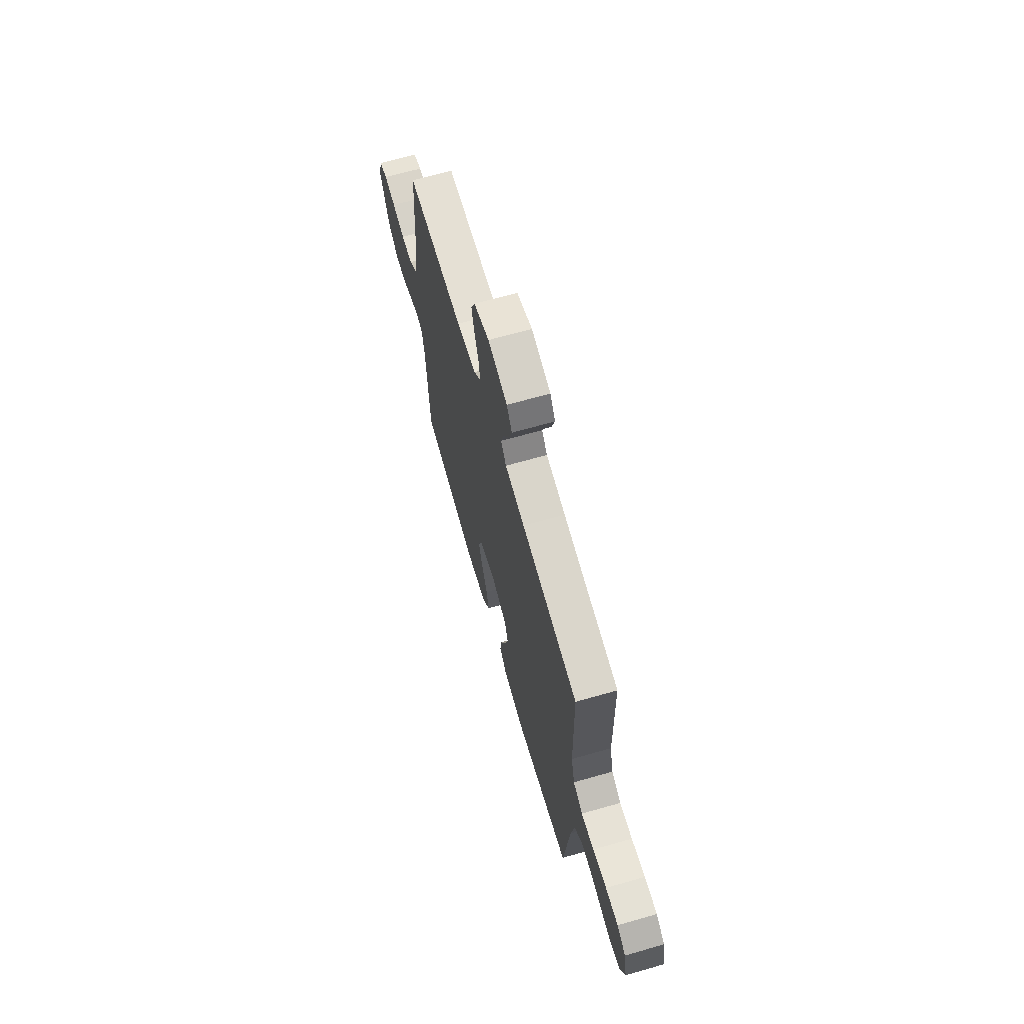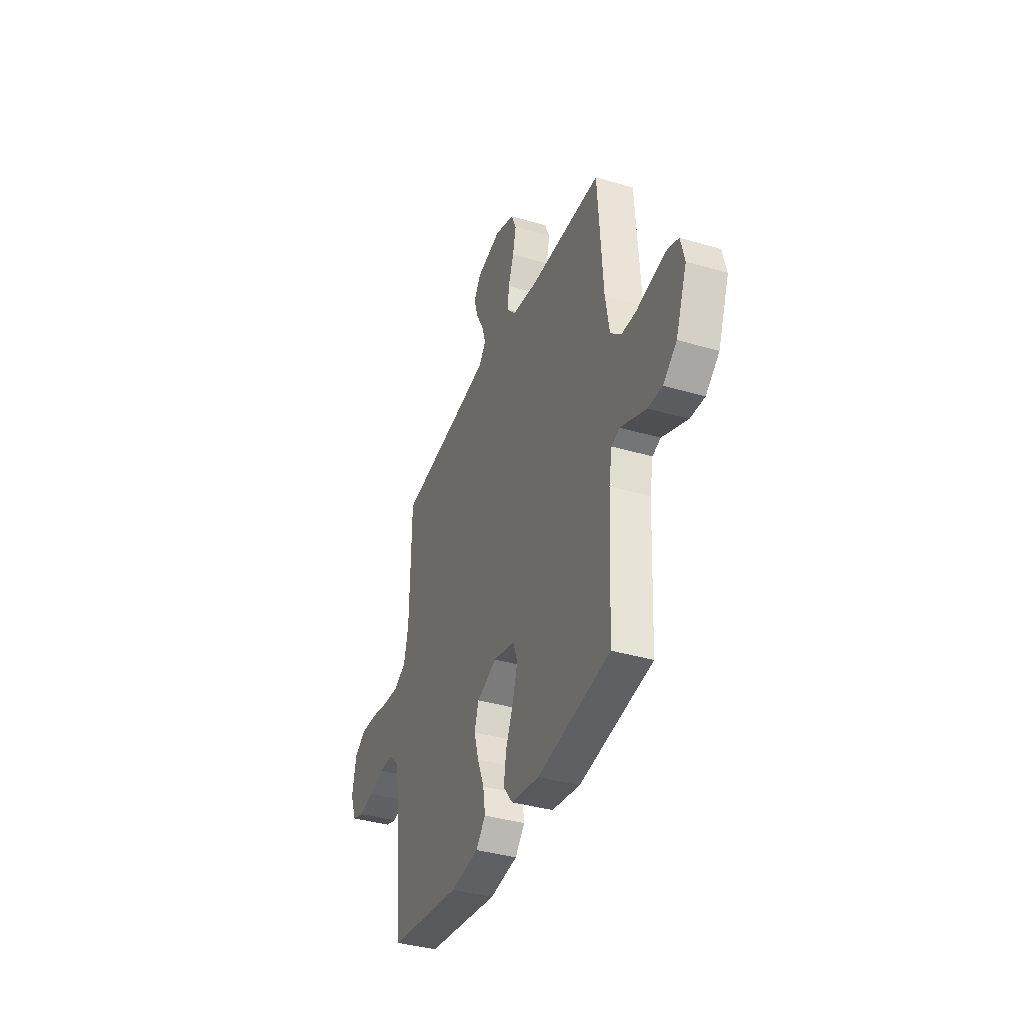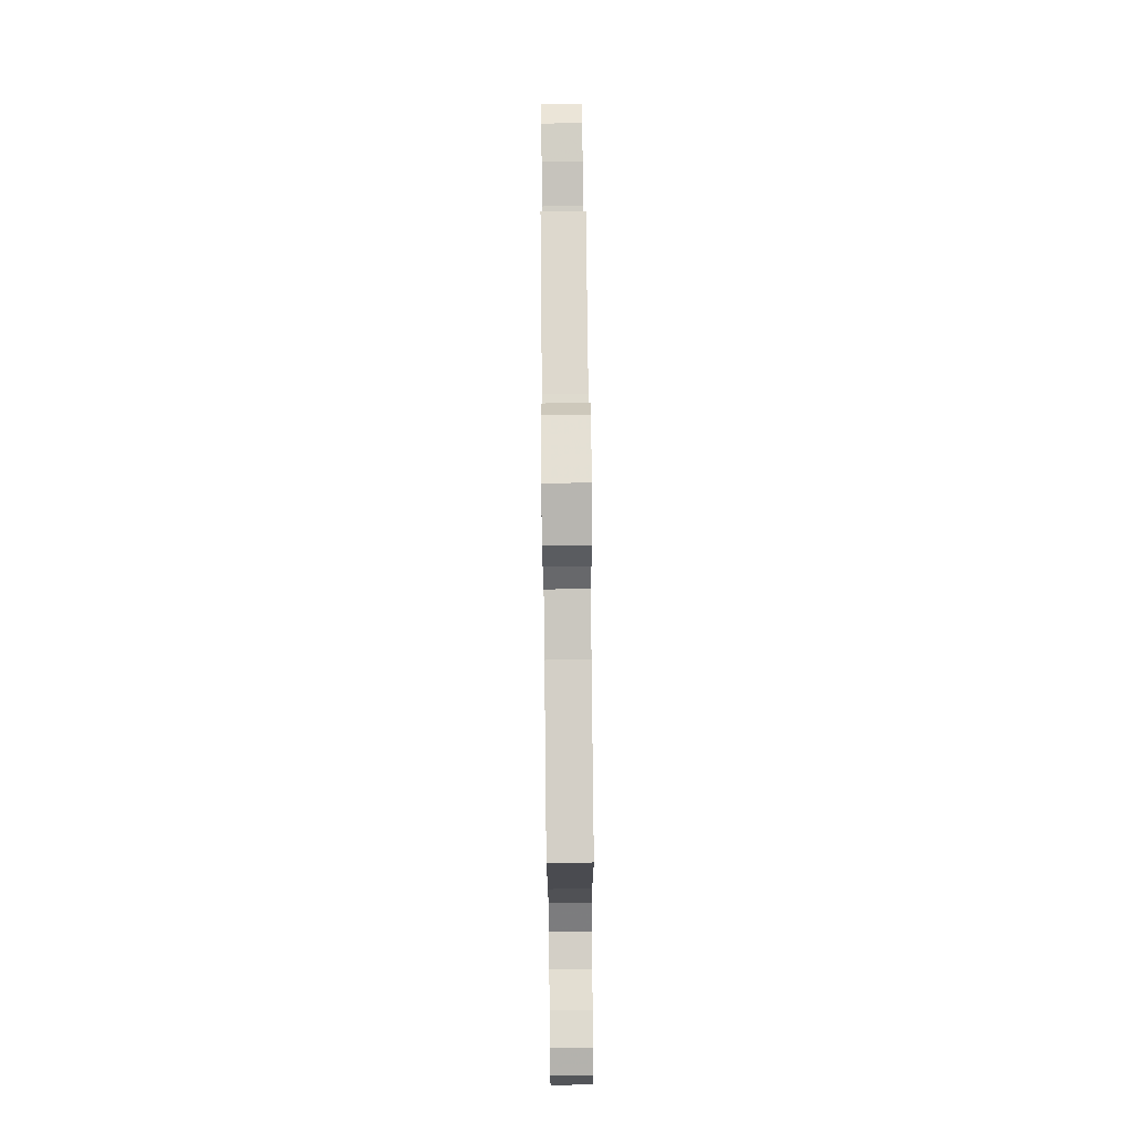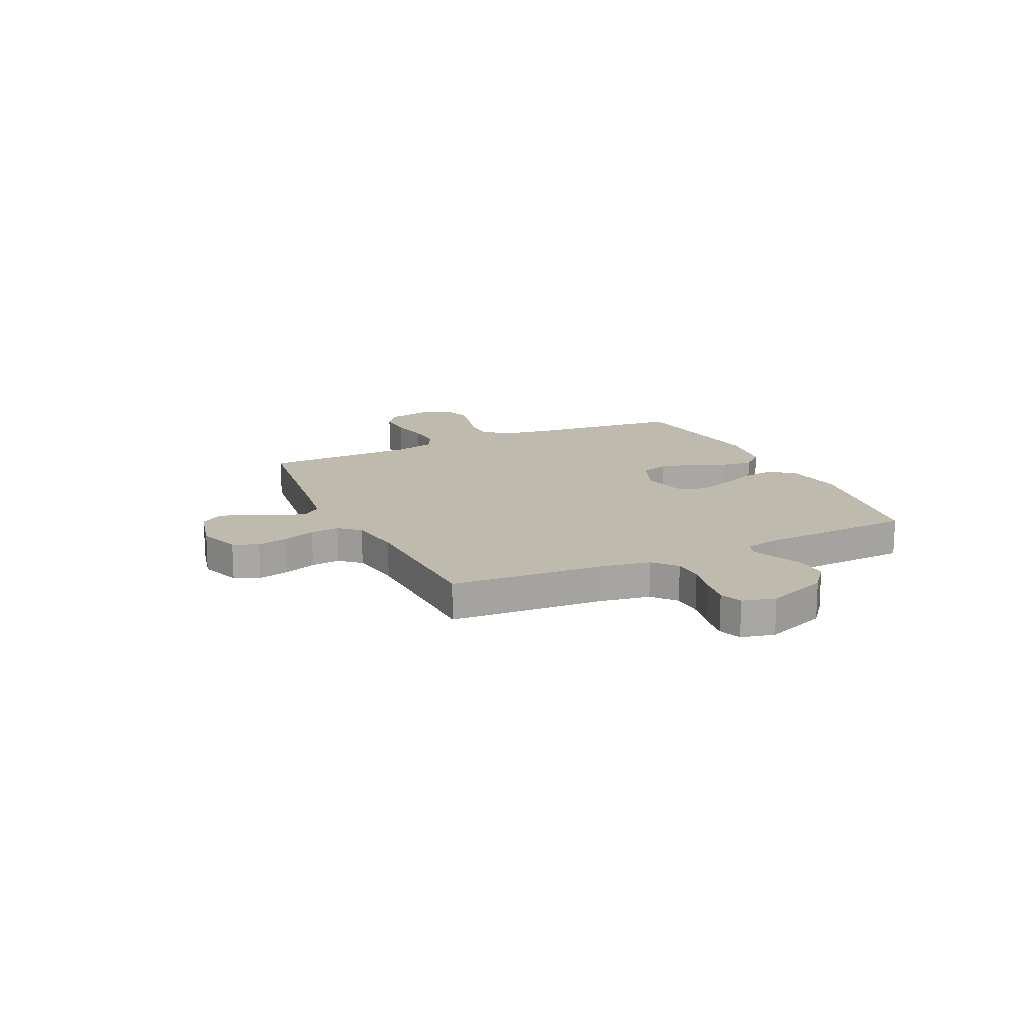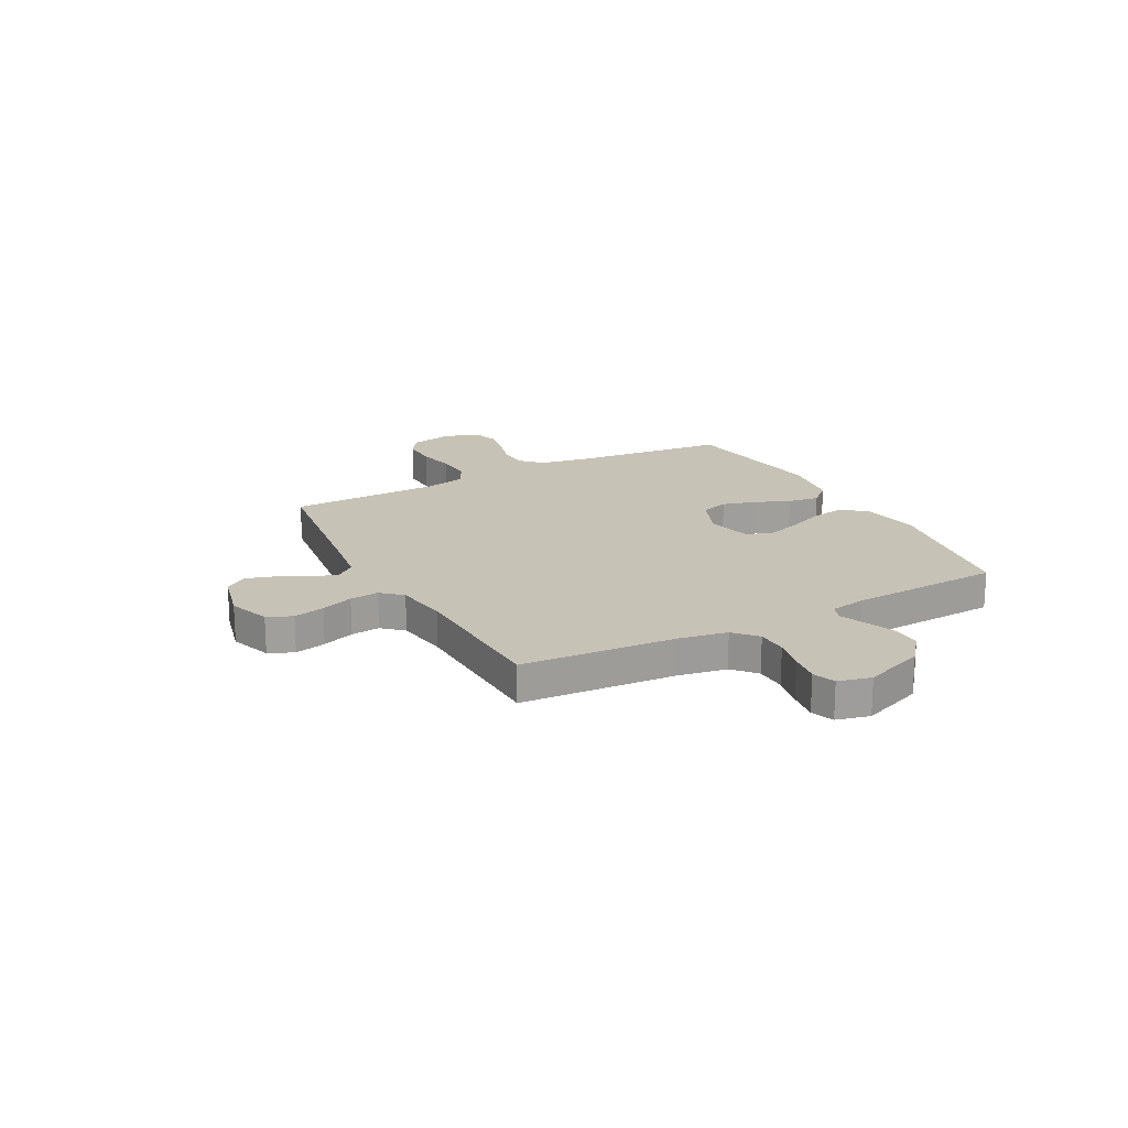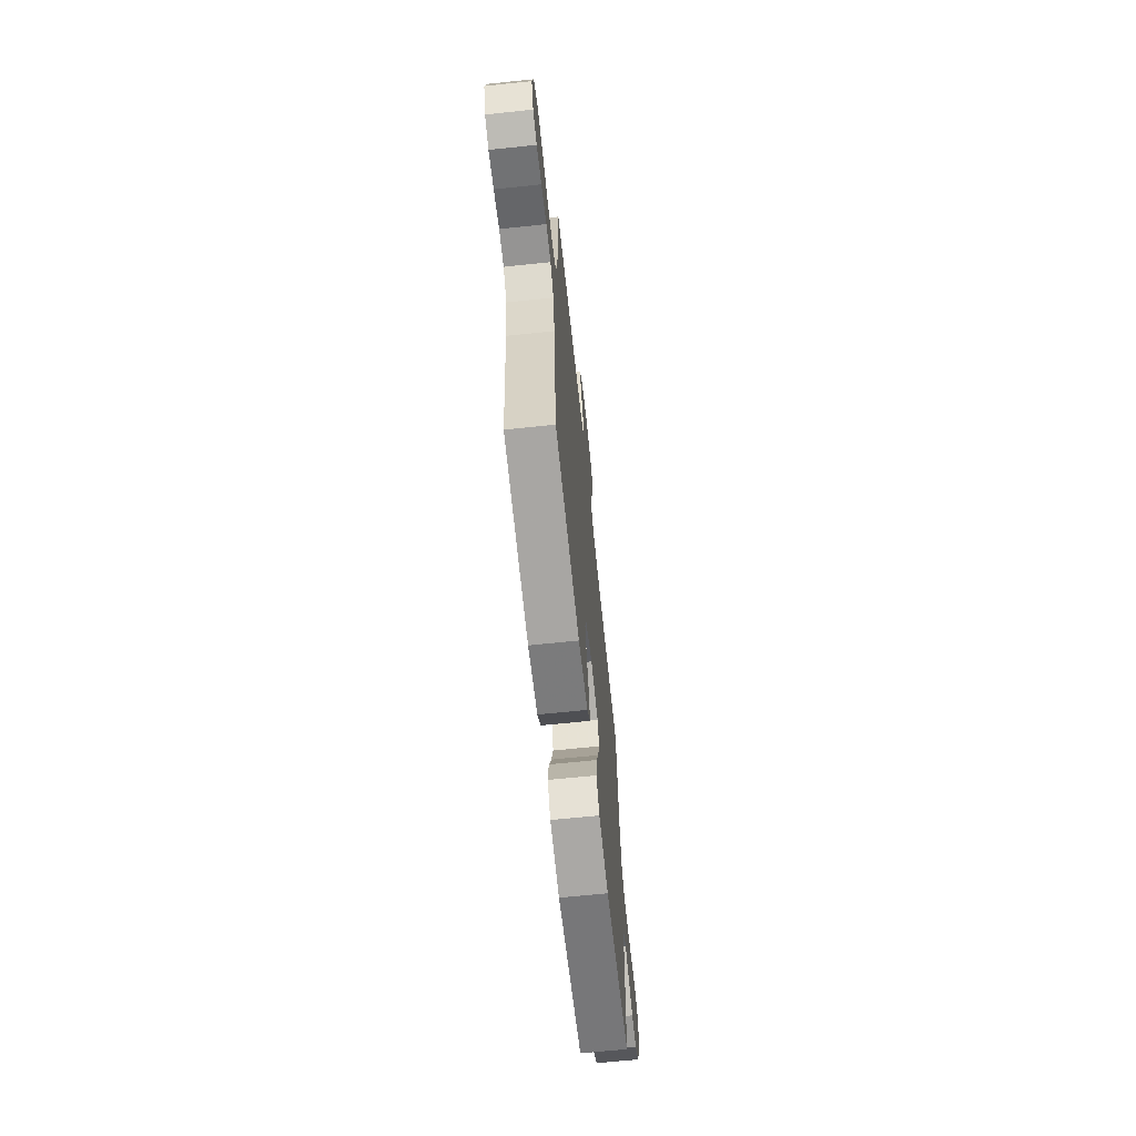
<metadata>
{"format":"obj","ext":"obj","renderer":"f3d","projection":"perspective","resolution":1024,"background":"white","views":[{"elev":67.2,"azim":-106.0,"up":"+Z"},{"elev":-37.7,"azim":69.4,"up":"+Z"},{"elev":79.5,"azim":89.4,"up":"+Z"},{"elev":15.8,"azim":64.9,"up":"+Y"},{"elev":19.2,"azim":62.0,"up":"+Y"},{"elev":-66.2,"azim":-84.0,"up":"+Z"}]}
</metadata>
<code>
v -0.5 0.07 -0.5
v -0.531 0.07 -0.2
v -0.548 0.07 -0.096
v -0.59 0.07 -0.055
v -0.648 0.07 -0.054
v -0.713 0.07 -0.071
v -0.775 0.07 -0.083
v -0.823 0.07 -0.067
v -0.849 0.07 0
v -0.832 0.07 0.086
v -0.785 0.07 0.117
v -0.717 0.07 0.114
v -0.643 0.07 0.099
v -0.575 0.07 0.094
v -0.524 0.07 0.12
v -0.505 0.07 0.2
v -0.5 0.07 0.5
v -0.2 0.07 0.539
v -0.096 0.07 0.554
v -0.067 0.07 0.591
v -0.083 0.07 0.643
v -0.114 0.07 0.701
v -0.131 0.07 0.756
v -0.103 0.07 0.8
v 0 0.07 0.825
v 0.082 0.07 0.796
v 0.103 0.07 0.747
v 0.089 0.07 0.686
v 0.066 0.07 0.623
v 0.06 0.07 0.566
v 0.096 0.07 0.526
v 0.2 0.07 0.51
v 0.5 0.07 0.5
v 0.521 0.07 0.2
v 0.538 0.07 0.101
v 0.583 0.07 0.061
v 0.643 0.07 0.059
v 0.709 0.07 0.073
v 0.769 0.07 0.082
v 0.813 0.07 0.065
v 0.829 0.07 0
v 0.783 0.07 -0.12
v 0.727 0.07 -0.165
v 0.667 0.07 -0.162
v 0.61 0.07 -0.138
v 0.562 0.07 -0.118
v 0.528 0.07 -0.13
v 0.515 0.07 -0.2
v 0.5 0.07 -0.5
v 0.2 0.07 -0.548
v 0.083 0.07 -0.529
v 0.045 0.07 -0.48
v 0.056 0.07 -0.413
v 0.087 0.07 -0.34
v 0.108 0.07 -0.272
v 0.089 0.07 -0.221
v 0 0.07 -0.2
v -0.083 0.07 -0.233
v -0.101 0.07 -0.288
v -0.082 0.07 -0.354
v -0.054 0.07 -0.423
v -0.045 0.07 -0.484
v -0.085 0.07 -0.528
v -0.2 0.07 -0.544
v -0.5 0 -0.5
v -0.531 0 -0.2
v -0.548 0 -0.096
v -0.59 0 -0.055
v -0.648 0 -0.054
v -0.713 0 -0.071
v -0.775 0 -0.083
v -0.823 0 -0.067
v -0.849 0 0
v -0.832 0 0.086
v -0.785 0 0.117
v -0.717 0 0.114
v -0.643 0 0.099
v -0.575 0 0.094
v -0.524 0 0.12
v -0.505 0 0.2
v -0.5 0 0.5
v -0.2 0 0.539
v -0.096 0 0.554
v -0.067 0 0.591
v -0.083 0 0.643
v -0.114 0 0.701
v -0.131 0 0.756
v -0.103 0 0.8
v 0 0 0.825
v 0.082 0 0.796
v 0.103 0 0.747
v 0.089 0 0.686
v 0.066 0 0.623
v 0.06 0 0.566
v 0.096 0 0.526
v 0.2 0 0.51
v 0.5 0 0.5
v 0.521 0 0.2
v 0.538 0 0.101
v 0.583 0 0.061
v 0.643 0 0.059
v 0.709 0 0.073
v 0.769 0 0.082
v 0.813 0 0.065
v 0.829 0 0
v 0.783 0 -0.12
v 0.727 0 -0.165
v 0.667 0 -0.162
v 0.61 0 -0.138
v 0.562 0 -0.118
v 0.528 0 -0.13
v 0.515 0 -0.2
v 0.5 0 -0.5
v 0.2 0 -0.548
v 0.083 0 -0.529
v 0.045 0 -0.48
v 0.056 0 -0.413
v 0.087 0 -0.34
v 0.108 0 -0.272
v 0.089 0 -0.221
v 0 0 -0.2
v -0.083 0 -0.233
v -0.101 0 -0.288
v -0.082 0 -0.354
v -0.054 0 -0.423
v -0.045 0 -0.484
v -0.085 0 -0.528
v -0.2 0 -0.544
f 63 64 1 2
f 60 61 62 63
f 59 60 63 2
f 58 59 2 3
f 57 58 3 4
f 56 57 4
f 51 52 53 54
f 51 54 55
f 48 49 50 51
f 47 48 51 55
f 46 47 55 56
f 42 43 44 45
f 42 45 46
f 41 42 46
f 37 38 39 40
f 37 40 41 46
f 32 33 34
f 31 32 34 35
f 26 27 28 29
f 26 29 30
f 25 26 30
f 24 25 30
f 21 22 23 24
f 20 21 24 30
f 19 20 30 31
f 16 17 18
f 15 16 18 19
f 10 11 12 13
f 10 13 14
f 9 10 14
f 8 9 14
f 5 6 7 8
f 5 8 14 15
f 37 46 56 4
f 15 19 31 35
f 15 35 36
f 5 15 36
f 4 5 36 37
f 66 65 128 127
f 127 126 125 124
f 66 127 124 123
f 67 66 123 122
f 68 67 122 121
f 68 121 120
f 118 117 116 115
f 119 118 115
f 115 114 113 112
f 119 115 112 111
f 120 119 111 110
f 109 108 107 106
f 110 109 106
f 110 106 105
f 104 103 102 101
f 110 105 104 101
f 98 97 96
f 99 98 96 95
f 93 92 91 90
f 94 93 90
f 94 90 89
f 94 89 88
f 88 87 86 85
f 94 88 85 84
f 95 94 84 83
f 82 81 80
f 83 82 80 79
f 77 76 75 74
f 78 77 74
f 78 74 73
f 78 73 72
f 72 71 70 69
f 79 78 72 69
f 68 120 110 101
f 99 95 83 79
f 100 99 79
f 100 79 69
f 101 100 69 68
f 1 65 66 2
f 2 66 67 3
f 3 67 68 4
f 4 68 69 5
f 5 69 70 6
f 6 70 71 7
f 7 71 72 8
f 8 72 73 9
f 9 73 74 10
f 10 74 75 11
f 11 75 76 12
f 12 76 77 13
f 13 77 78 14
f 14 78 79 15
f 15 79 80 16
f 16 80 81 17
f 17 81 82 18
f 18 82 83 19
f 19 83 84 20
f 20 84 85 21
f 21 85 86 22
f 22 86 87 23
f 23 87 88 24
f 24 88 89 25
f 25 89 90 26
f 26 90 91 27
f 27 91 92 28
f 28 92 93 29
f 29 93 94 30
f 30 94 95 31
f 31 95 96 32
f 32 96 97 33
f 33 97 98 34
f 34 98 99 35
f 35 99 100 36
f 36 100 101 37
f 37 101 102 38
f 38 102 103 39
f 39 103 104 40
f 40 104 105 41
f 41 105 106 42
f 42 106 107 43
f 43 107 108 44
f 44 108 109 45
f 45 109 110 46
f 46 110 111 47
f 47 111 112 48
f 48 112 113 49
f 49 113 114 50
f 50 114 115 51
f 51 115 116 52
f 52 116 117 53
f 53 117 118 54
f 54 118 119 55
f 55 119 120 56
f 56 120 121 57
f 57 121 122 58
f 58 122 123 59
f 59 123 124 60
f 60 124 125 61
f 61 125 126 62
f 62 126 127 63
f 63 127 128 64
f 64 128 65 1

</code>
